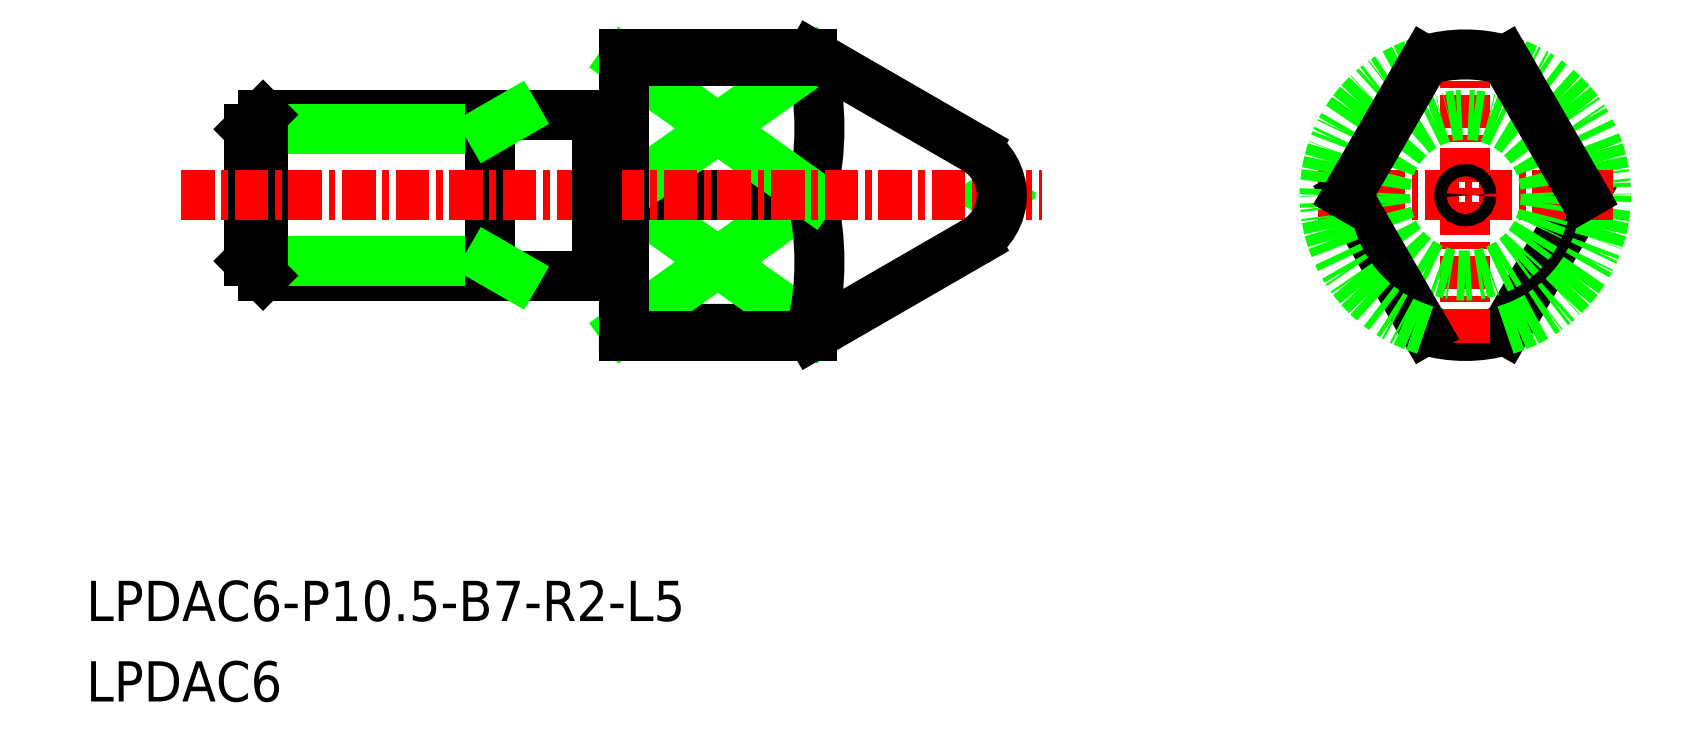
<metadata>
{"format":"dxf","ext":"dxf","renderer":"ezdxf+matplotlib","layout":"modelspace","background":"white","min_lineweight":24,"dpi":150}
</metadata>
<code>
0
SECTION
2
ENTITIES
0
ARC
8
0
10
-1671
20
-584.2
30
0
40
5.25
50
253.4
51
286.6
0
LINE
8
0
10
-1667
20
-584.2
30
0
11
-1669
21
-589.2
31
0
0
ARC
8
0
10
-1671
20
-584.2
30
0
40
5.25
50
286.6
51
73.4
0
LINE
8
CENTER
10
-1671
20
-589.7
30
0
11
-1671
21
-578.7
31
0
0
LINE
8
CENTER
10
-1676
20
-584.2
30
0
11
-1665
21
-584.2
31
0
0
CIRCLE
8
0
10
-1671
20
-584.2
30
0
40
3
0
CIRCLE
8
0
10
-1671
20
-584.2
30
0
40
0.225
0
LINE
8
0
10
-1707
20
-587.2
30
0
11
-1716
21
-587.2
31
0
0
LINE
8
0
10
-1716
20
-586.6
30
0
11
-1707
21
-586.6
31
0
0
LINE
8
0
10
-1716
20
-581.2
30
0
11
-1707
21
-581.2
31
0
0
LINE
8
0
10
-1716
20
-581.7
30
0
11
-1707
21
-581.7
31
0
0
LINE
8
0
10
-1716
20
-586.6
30
0
11
-1716
21
-581.7
31
0
0
LINE
8
0
10
-1716
20
-587.2
30
0
11
-1716
21
-581.2
31
0
0
LINE
8
0
10
-1716
20
-581.2
30
0
11
-1716
21
-581.7
31
0
0
LINE
8
0
10
-1716
20
-586.6
30
0
11
-1716
21
-587.2
31
0
0
LINE
8
0
10
-1695
20
-589.2
30
0
11
-1695
21
-589.4
31
0
0
LINE
8
0
10
-1695
20
-589.2
30
0
11
-1702
21
-589.2
31
0
0
LINE
8
0
10
-1702
20
-589.2
30
0
11
-1695
21
-584.2
31
0
0
LINE
8
0
10
-1695
20
-589.2
30
0
11
-1702
21
-584.2
31
0
0
ARC
8
0
10
-1706
20
-586.7
30
0
40
10.83
50
346.7
51
13.3
0
ARC
8
0
10
-1706
20
-581.7
30
0
40
10.83
50
346.7
51
13.3
0
LINE
8
0
10
-1702
20
-584.2
30
0
11
-1695
21
-584.2
31
0
0
LINE
8
0
10
-1695
20
-579.2
30
0
11
-1702
21
-584.2
31
0
0
LINE
8
0
10
-1702
20
-579.2
30
0
11
-1695
21
-584.2
31
0
0
LINE
8
0
10
-1695
20
-579.2
30
0
11
-1702
21
-579.2
31
0
0
LINE
8
0
10
-1695
20
-589.4
30
0
11
-1689
21
-585.9
31
0
0
ARC
8
0
10
-1703
20
-587.2
30
0
40
0.1
50
90
51
180
0
ARC
8
0
10
-1702
20
-587.2
30
0
40
0.1
50
0
51
90
0
LINE
8
0
10
-1702
20
-587.2
30
0
11
-1702
21
-587.2
31
0
0
LINE
8
0
10
-1703
20
-587.1
30
0
11
-1702
21
-587.1
31
0
0
LINE
8
0
10
-1688
20
-584.4
30
0
11
-1689
21
-584.2
31
0
0
LINE
8
0
10
-1688
20
-584
30
0
11
-1689
21
-584.2
31
0
0
LINE
8
0
10
-1695
20
-579.2
30
0
11
-1695
21
-578.9
31
0
0
LINE
8
0
10
-1707
20
-587.2
30
0
11
-1707
21
-581.2
31
0
0
LINE
8
0
10
-1703
20
-581.3
30
0
11
-1702
21
-581.3
31
0
0
LINE
8
0
10
-1702
20
-581.2
30
0
11
-1702
21
-581.2
31
0
0
ARC
8
0
10
-1702
20
-581.2
30
0
40
0.1
50
270
51
0
0
LINE
8
0
10
-1702
20
-578.9
30
0
11
-1695
21
-578.9
31
0
0
LINE
8
0
10
-1707
20
-581.2
30
0
11
-1703
21
-581.2
31
0
0
ARC
8
0
10
-1703
20
-581.2
30
0
40
0.1
50
180
51
270
0
LINE
8
0
10
-1702
20
-589.4
30
0
11
-1695
21
-589.4
31
0
0
LINE
8
0
10
-1707
20
-587.2
30
0
11
-1703
21
-587.2
31
0
0
LINE
8
0
10
-1703
20
-587.2
30
0
11
-1703
21
-581.2
31
0
0
LINE
8
0
10
-1702
20
-589.4
30
0
11
-1702
21
-578.9
31
0
0
TEXT
8
0
10
-1722
20
-603.1
30
0
40
1.5
1
LPDAC6
0
TEXT
8
0
10
-1722
20
-600.1
30
0
40
1.5
1
LPDAC6-P10.5-B7-R2-L5
0
LINE
8
CENTER
10
-1719
20
-584.2
30
0
11
-1687
21
-584.2
31
0
0
LINE
8
0
10
-1703
20
-587.2
30
0
11
-1703
21
-581.2
31
0
0
LINE
8
0
10
-1707
20
-581.7
30
0
11
-1706
21
-581.2
31
0
0
LINE
8
0
10
-1707
20
-586.6
30
0
11
-1706
21
-587.2
31
0
0
LINE
8
0
10
-1695
20
-578.9
30
0
11
-1689
21
-582.4
31
0
0
ARC
8
0
10
-1690
20
-584.2
30
0
40
2
50
300
51
60
0
LINE
8
0
10
-1675
20
-584.2
30
0
11
-1672
21
-589.2
31
0
0
ARC
8
0
10
-1671
20
-584.2
30
0
40
5.25
50
106.6
51
253.4
0
LINE
8
0
10
-1675
20
-584.2
30
0
11
-1672
21
-579.1
31
0
0
LINE
8
0
10
-1667
20
-584.2
30
0
11
-1669
21
-579.1
31
0
0
ARC
8
0
10
-1671
20
-584.2
30
0
40
5.25
50
73.4
51
106.6
0
ENDSEC
0
EOF

</code>
